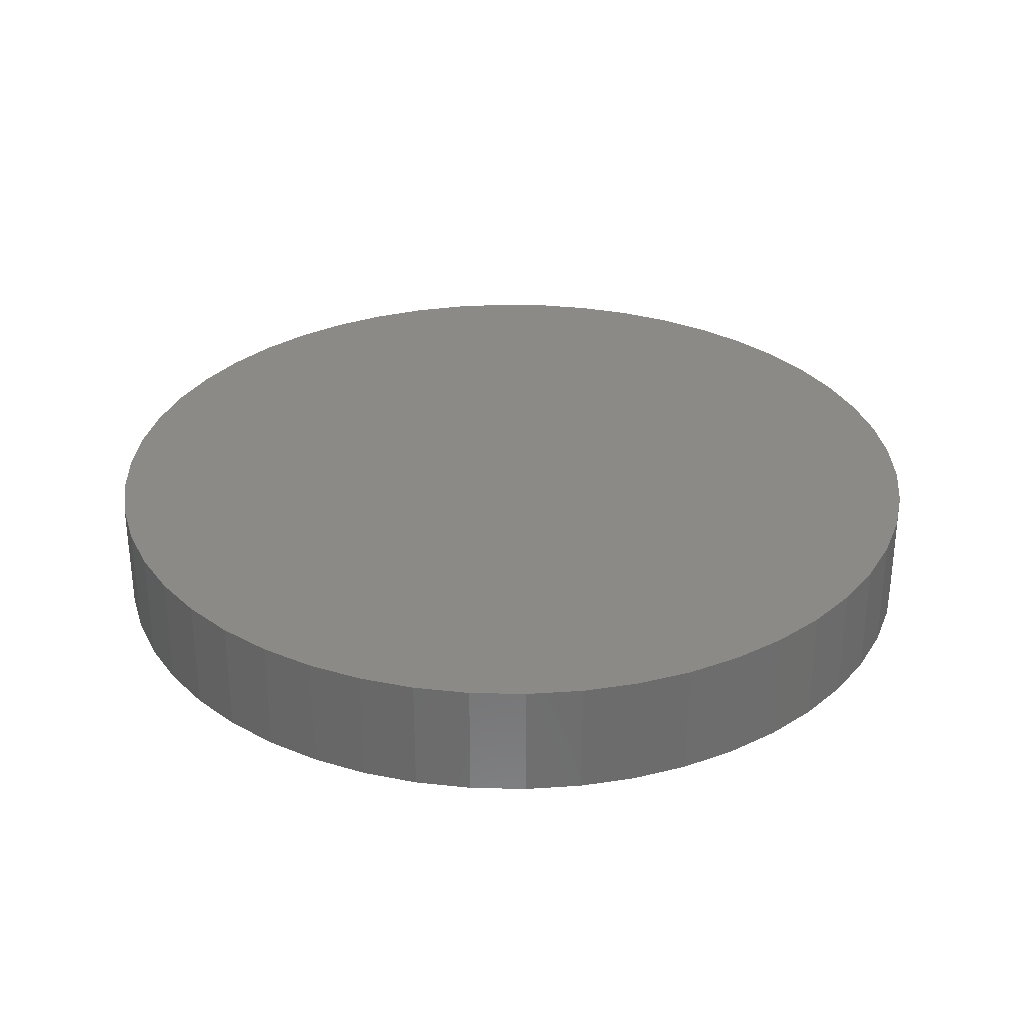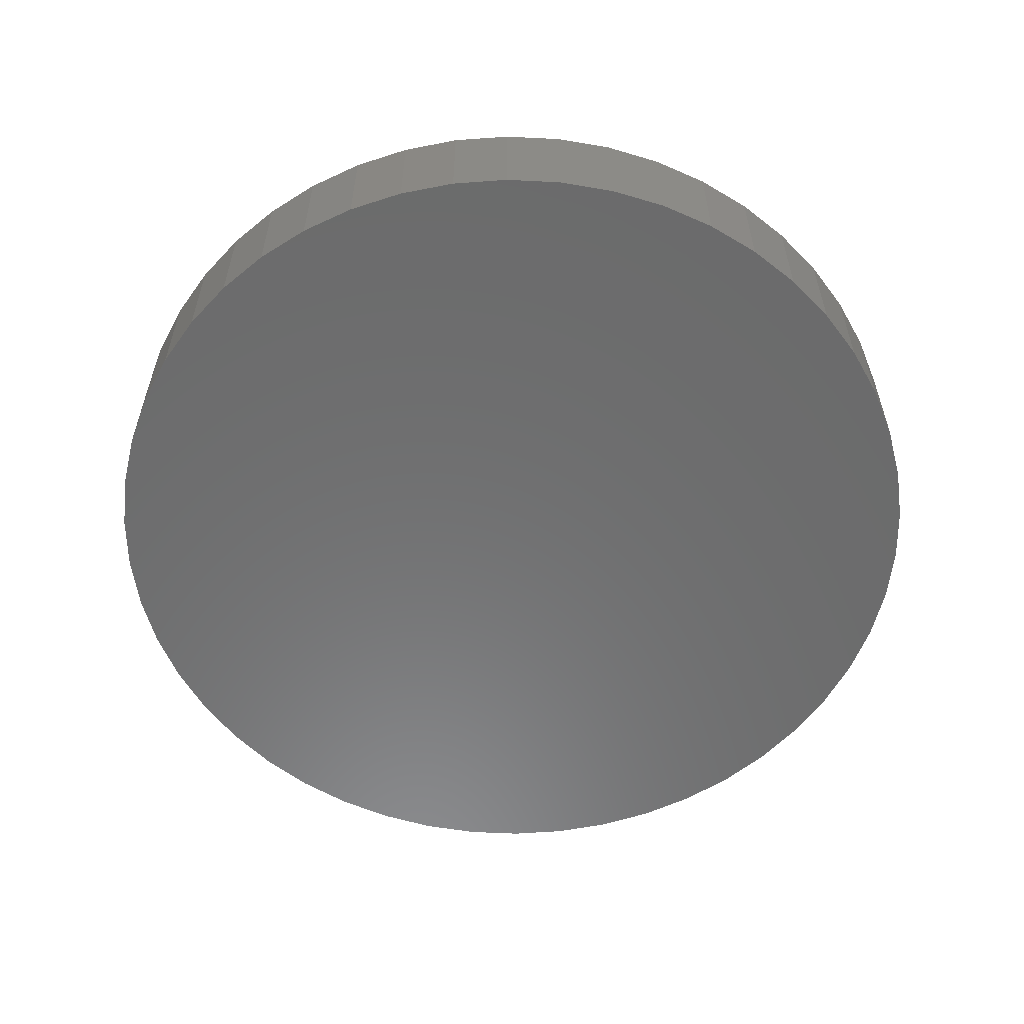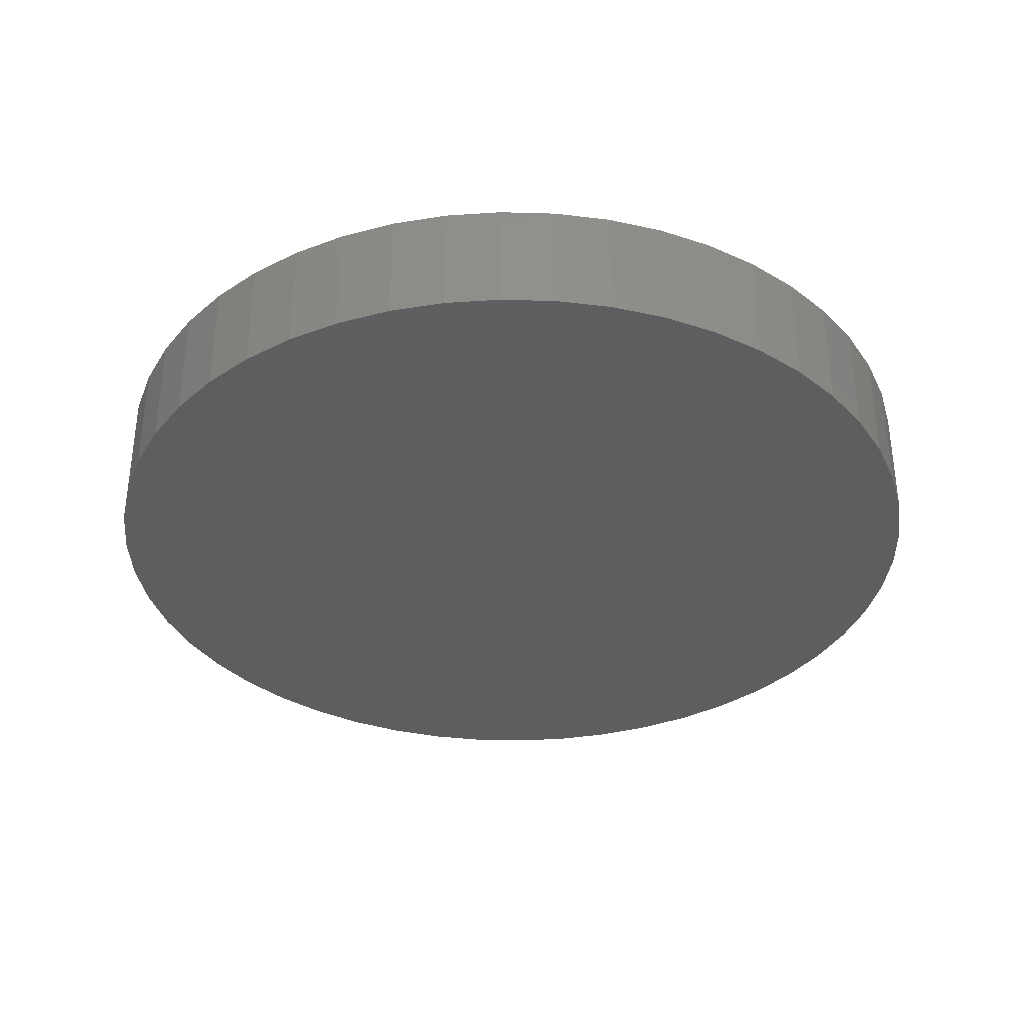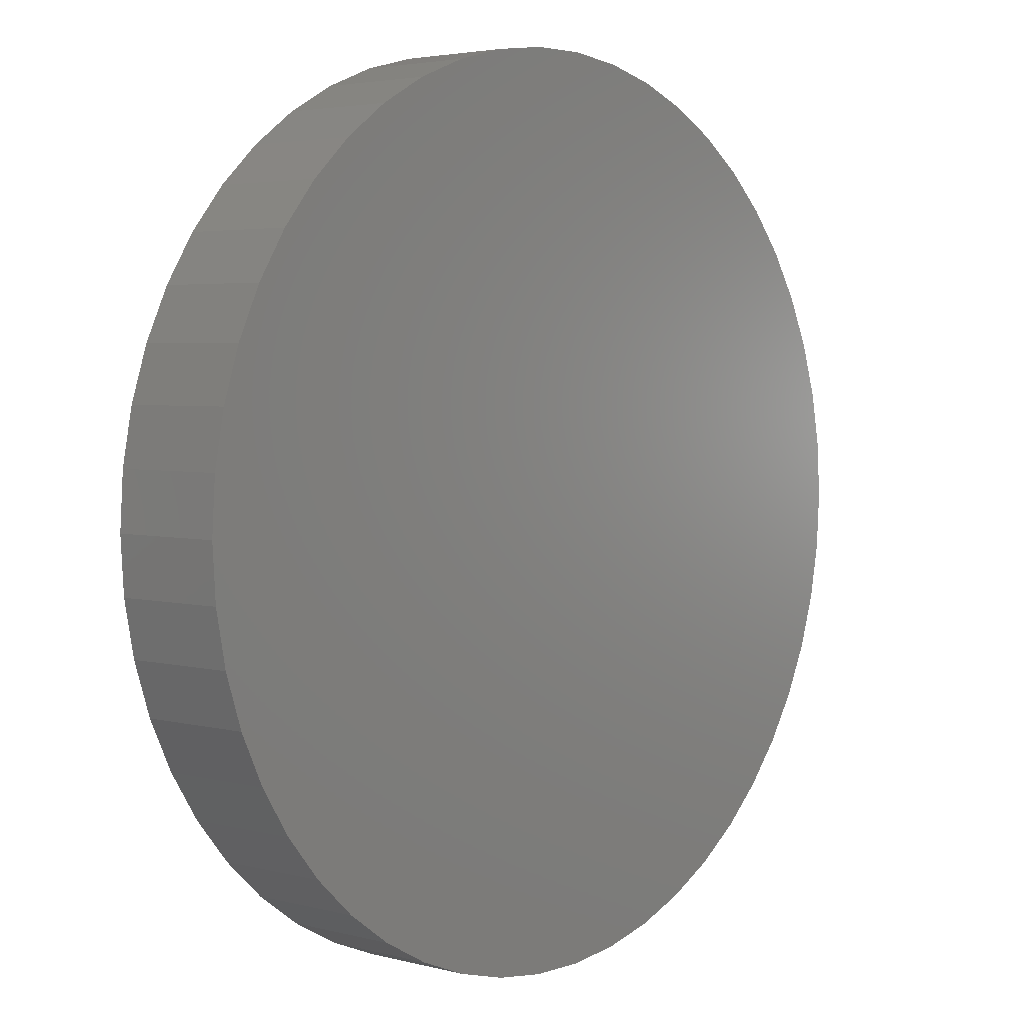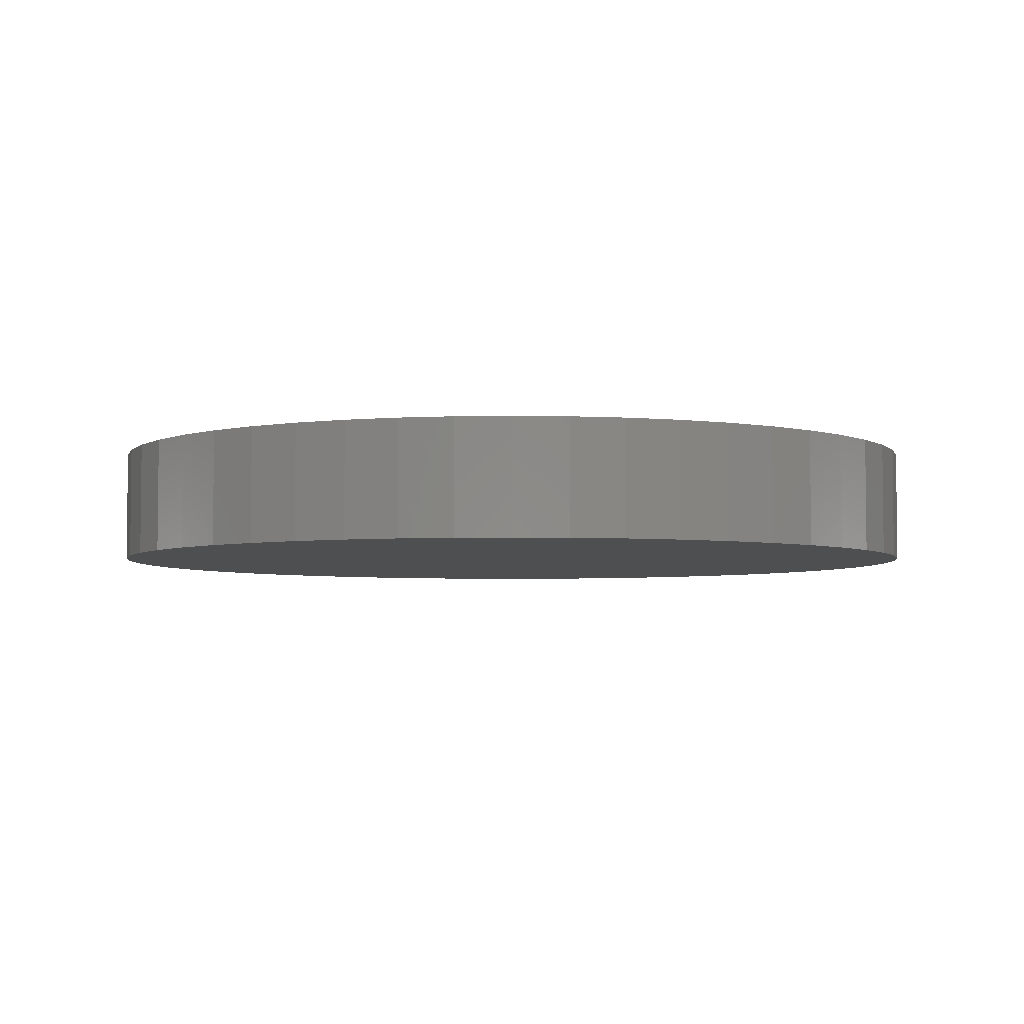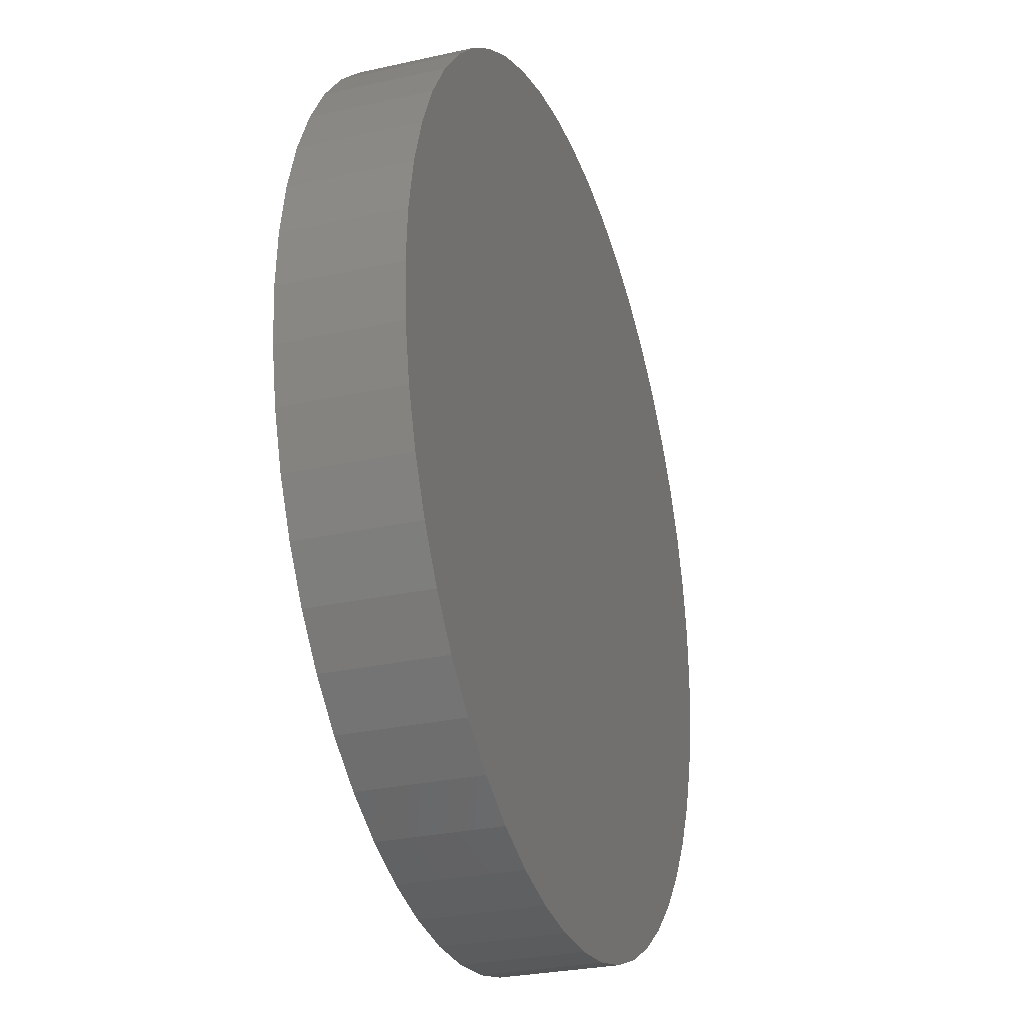
<metadata>
{"format":"stl","ext":"stl","renderer":"f3d","projection":"perspective","resolution":1024,"background":"white","views":[{"elev":30.9,"azim":9.0,"up":"+Z"},{"elev":-57.7,"azim":25.9,"up":"+Z"},{"elev":-35.3,"azim":55.5,"up":"+Z"},{"elev":3.6,"azim":131.2,"up":"+Y"},{"elev":-4.4,"azim":-25.2,"up":"+Z"},{"elev":-28.1,"azim":-71.2,"up":"+Y"}]}
</metadata>
<code>
# stl→obj: 100 verts, 196 faces
v 11.35 0 1.5
v 11.26 1.423 -1.5
v 11.26 1.423 1.5
v 11.35 0 -1.5
v 11.26 -1.423 1.5
v 10.99 2.823 1.5
v 10.99 -2.823 1.5
v 10.55 4.178 1.5
v 10.55 -4.178 1.5
v 9.946 5.468 1.5
v 9.946 -5.468 1.5
v 9.182 6.671 1.5
v 9.182 -6.671 1.5
v 8.274 7.77 1.5
v 8.274 -7.77 1.5
v 7.235 8.745 1.5
v 7.235 -8.745 1.5
v 6.082 9.583 1.5
v 6.082 -9.583 1.5
v 4.833 10.27 1.5
v 4.833 -10.27 1.5
v 3.507 10.79 1.5
v 3.507 -10.79 1.5
v 2.127 11.15 1.5
v 2.127 -11.15 1.5
v 0.7127 11.33 1.5
v 0.7127 -11.33 1.5
v -0.7127 11.33 1.5
v -0.7127 -11.33 1.5
v -2.127 11.15 1.5
v -2.127 -11.15 1.5
v -3.507 10.79 1.5
v -3.507 -10.79 1.5
v -4.833 10.27 1.5
v -4.833 -10.27 1.5
v -6.082 9.583 1.5
v -6.082 -9.583 1.5
v -7.235 8.745 1.5
v -7.235 -8.745 1.5
v -8.274 7.77 1.5
v -8.274 -7.77 1.5
v -9.182 6.671 1.5
v -9.182 -6.671 1.5
v -9.946 5.468 1.5
v -9.946 -5.468 1.5
v -10.55 4.178 1.5
v -10.55 -4.178 1.5
v -10.99 2.823 1.5
v -10.99 -2.823 1.5
v -11.26 1.423 1.5
v -11.26 -1.423 1.5
v -11.35 0 1.5
v 0.7127 11.33 -1.5
v -0.7127 11.33 -1.5
v 11.26 -1.423 -1.5
v 10.99 -2.823 -1.5
v 10.99 2.823 -1.5
v 10.55 -4.178 -1.5
v 10.55 4.178 -1.5
v 9.946 -5.468 -1.5
v 9.946 5.468 -1.5
v 9.182 -6.671 -1.5
v 9.182 6.671 -1.5
v 8.274 -7.77 -1.5
v 8.274 7.77 -1.5
v 7.235 -8.745 -1.5
v 7.235 8.745 -1.5
v 6.082 -9.583 -1.5
v 6.082 9.583 -1.5
v 4.833 -10.27 -1.5
v 4.833 10.27 -1.5
v 3.507 -10.79 -1.5
v 3.507 10.79 -1.5
v 2.127 -11.15 -1.5
v 2.127 11.15 -1.5
v 0.7127 -11.33 -1.5
v -0.7127 -11.33 -1.5
v -2.127 -11.15 -1.5
v -2.127 11.15 -1.5
v -3.507 -10.79 -1.5
v -3.507 10.79 -1.5
v -4.833 -10.27 -1.5
v -4.833 10.27 -1.5
v -6.082 -9.583 -1.5
v -6.082 9.583 -1.5
v -7.235 -8.745 -1.5
v -7.235 8.745 -1.5
v -8.274 -7.77 -1.5
v -8.274 7.77 -1.5
v -9.182 -6.671 -1.5
v -9.182 6.671 -1.5
v -9.946 -5.468 -1.5
v -9.946 5.468 -1.5
v -10.55 -4.178 -1.5
v -10.55 4.178 -1.5
v -10.99 -2.823 -1.5
v -10.99 2.823 -1.5
v -11.26 -1.423 -1.5
v -11.26 1.423 -1.5
v -11.35 0 -1.5
f 1 2 3
f 2 1 4
f 3 5 1
f 6 5 3
f 6 7 5
f 8 7 6
f 8 9 7
f 10 9 8
f 10 11 9
f 12 11 10
f 12 13 11
f 14 13 12
f 14 15 13
f 16 15 14
f 16 17 15
f 18 17 16
f 18 19 17
f 20 19 18
f 20 21 19
f 22 21 20
f 22 23 21
f 24 23 22
f 24 25 23
f 26 25 24
f 26 27 25
f 28 27 26
f 28 29 27
f 30 29 28
f 30 31 29
f 32 31 30
f 32 33 31
f 34 33 32
f 34 35 33
f 36 35 34
f 36 37 35
f 38 37 36
f 38 39 37
f 40 39 38
f 40 41 39
f 42 41 40
f 42 43 41
f 44 43 42
f 44 45 43
f 46 45 44
f 46 47 45
f 48 47 46
f 48 49 47
f 50 49 48
f 50 51 49
f 51 50 52
f 53 28 26
f 28 53 54
f 55 2 4
f 56 2 55
f 56 57 2
f 58 57 56
f 58 59 57
f 60 59 58
f 60 61 59
f 62 61 60
f 62 63 61
f 64 63 62
f 64 65 63
f 66 65 64
f 66 67 65
f 68 67 66
f 68 69 67
f 70 69 68
f 70 71 69
f 72 71 70
f 72 73 71
f 74 73 72
f 74 75 73
f 76 75 74
f 76 53 75
f 77 53 76
f 77 54 53
f 78 54 77
f 78 79 54
f 80 79 78
f 80 81 79
f 82 81 80
f 82 83 81
f 84 83 82
f 84 85 83
f 86 85 84
f 86 87 85
f 88 87 86
f 88 89 87
f 90 89 88
f 90 91 89
f 92 91 90
f 92 93 91
f 94 93 92
f 94 95 93
f 96 95 94
f 96 97 95
f 98 97 96
f 98 99 97
f 99 98 100
f 65 16 14
f 16 65 67
f 87 40 38
f 40 87 89
f 81 34 32
f 34 81 83
f 8 61 10
f 61 8 59
f 3 57 6
f 57 3 2
f 73 24 22
f 24 73 75
f 69 20 18
f 20 69 71
f 95 44 93
f 44 95 46
f 97 46 95
f 46 97 48
f 54 30 28
f 30 54 79
f 92 47 94
f 47 92 45
f 72 21 23
f 21 72 70
f 10 63 12
f 63 10 61
f 71 22 20
f 22 71 73
f 67 18 16
f 18 67 69
f 93 42 91
f 42 93 44
f 91 40 89
f 40 91 42
f 83 36 34
f 36 83 85
f 5 4 1
f 4 5 55
f 70 19 21
f 19 70 68
f 66 15 17
f 15 66 64
f 13 60 11
f 60 13 62
f 7 55 5
f 55 7 56
f 77 27 29
f 27 77 76
f 6 59 8
f 59 6 57
f 12 65 14
f 65 12 63
f 75 26 24
f 26 75 53
f 99 48 97
f 48 99 50
f 100 50 99
f 50 100 52
f 85 38 36
f 38 85 87
f 79 32 30
f 32 79 81
f 15 62 13
f 62 15 64
f 11 58 9
f 58 11 60
f 82 33 35
f 33 82 80
f 88 43 90
f 43 88 41
f 90 45 92
f 45 90 43
f 94 49 96
f 49 94 47
f 96 51 98
f 51 96 49
f 98 52 100
f 52 98 51
f 74 23 25
f 23 74 72
f 76 25 27
f 25 76 74
f 68 17 19
f 17 68 66
f 9 56 7
f 56 9 58
f 78 29 31
f 29 78 77
f 80 31 33
f 31 80 78
f 88 39 41
f 39 88 86
f 86 37 39
f 37 86 84
f 84 35 37
f 35 84 82

</code>
